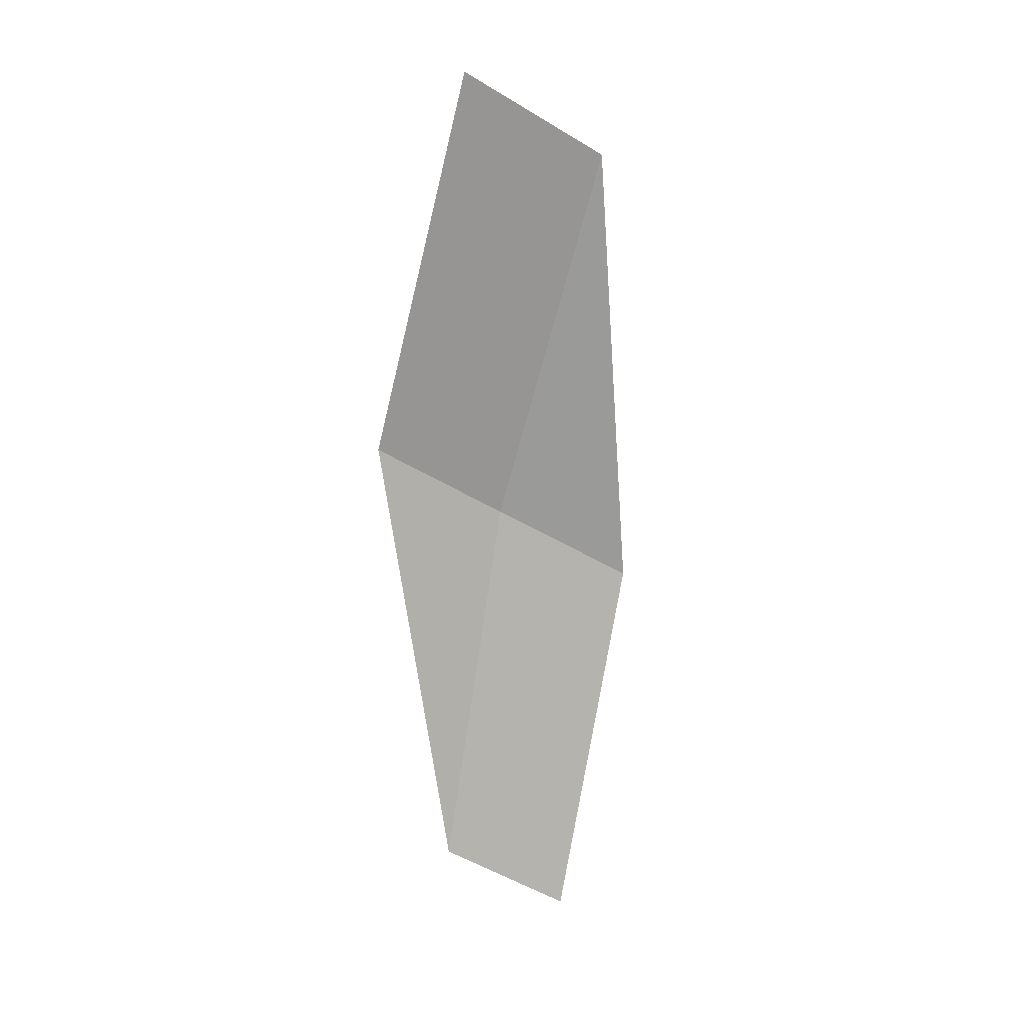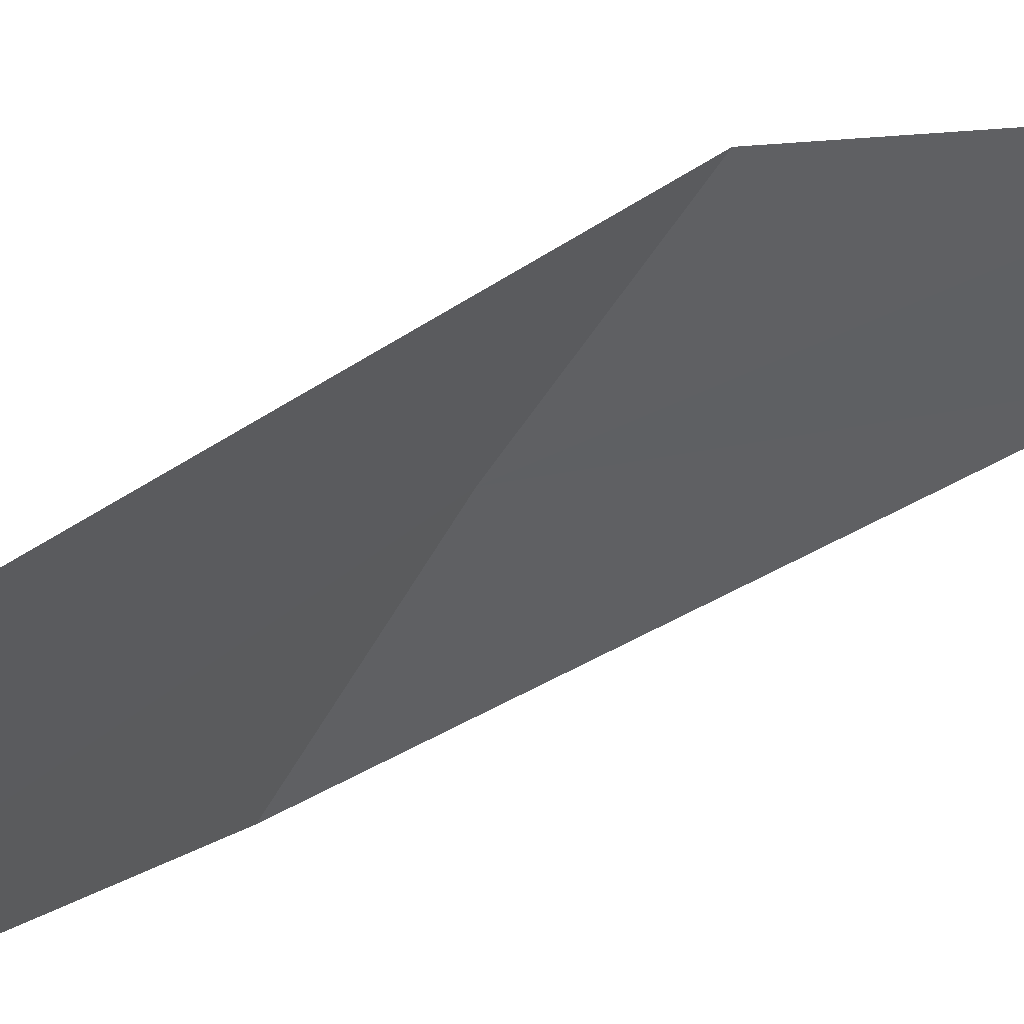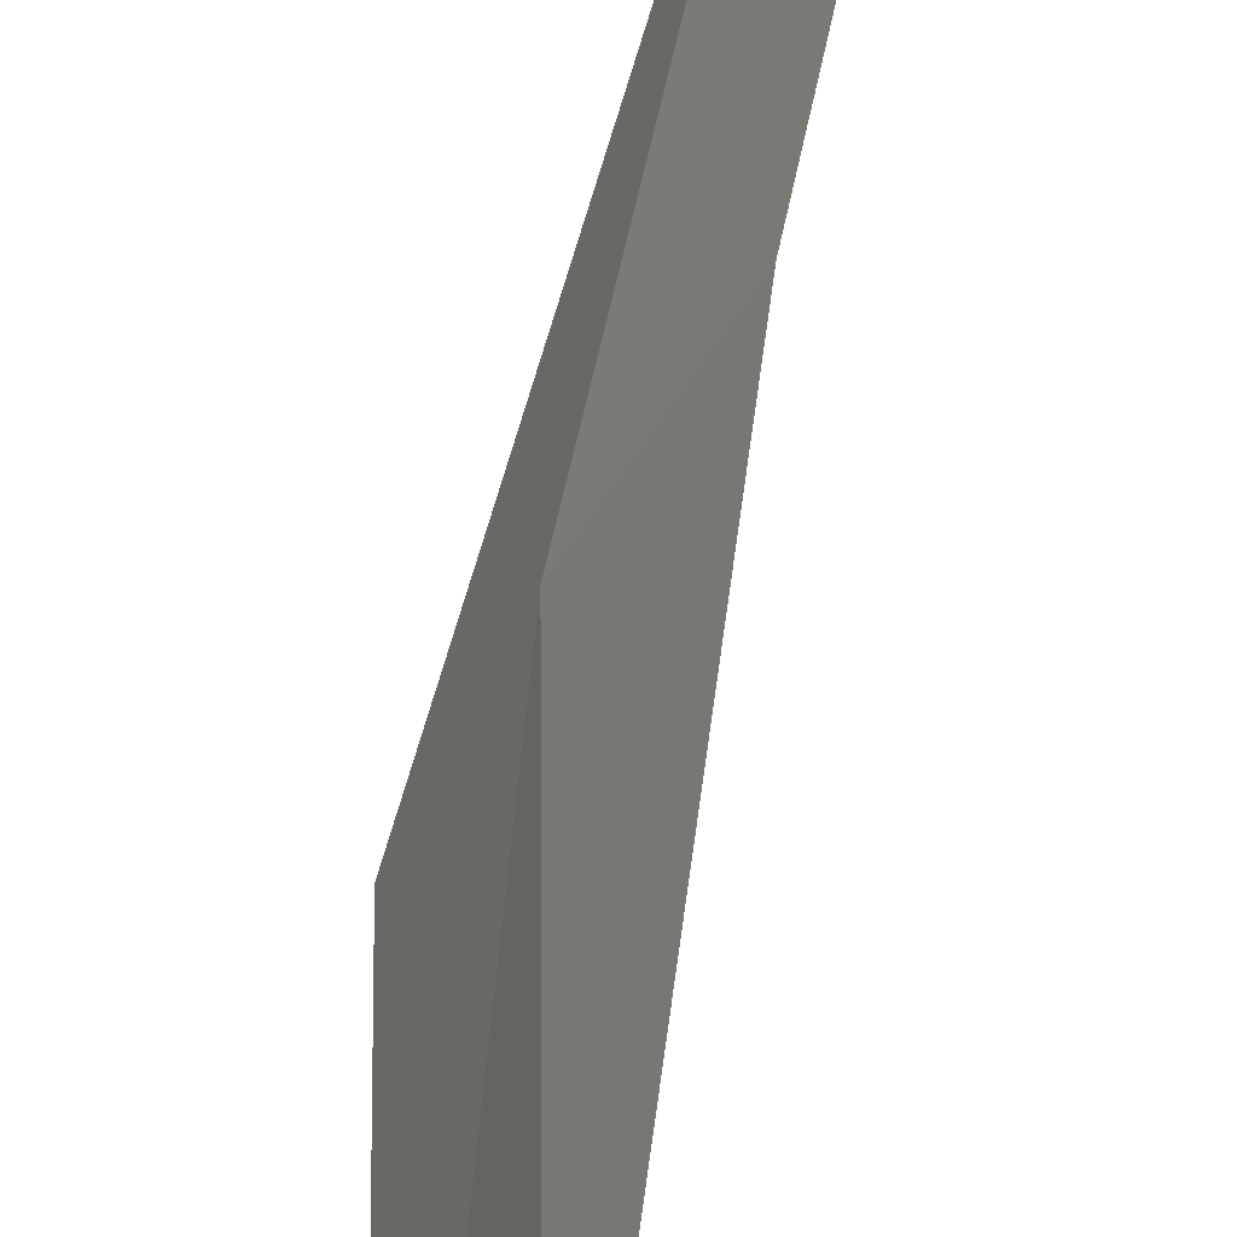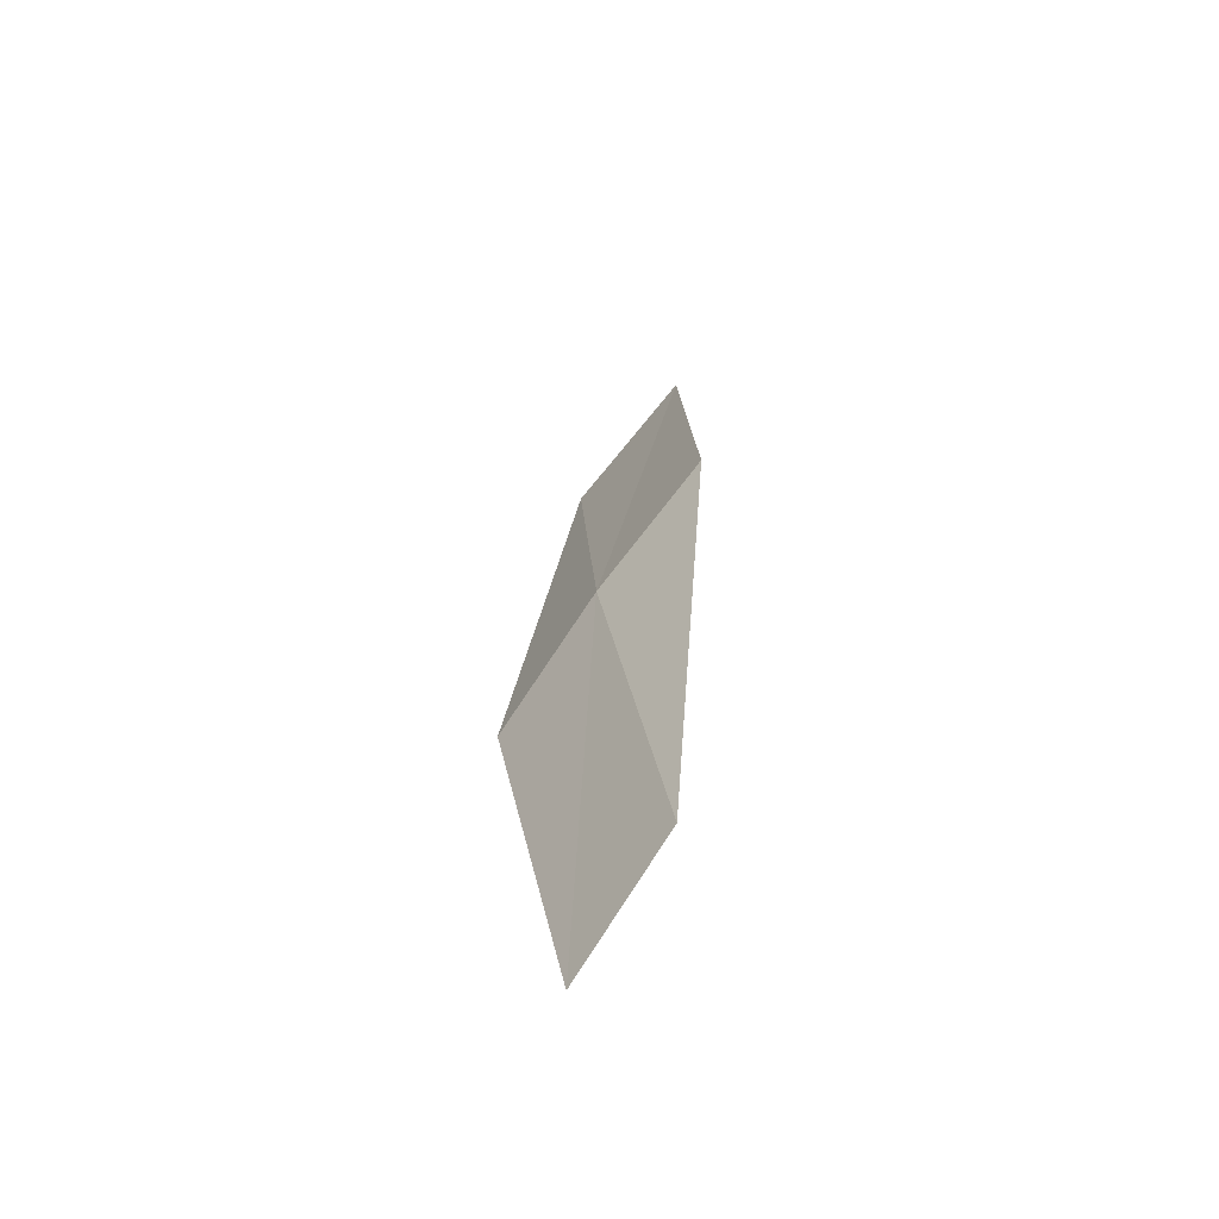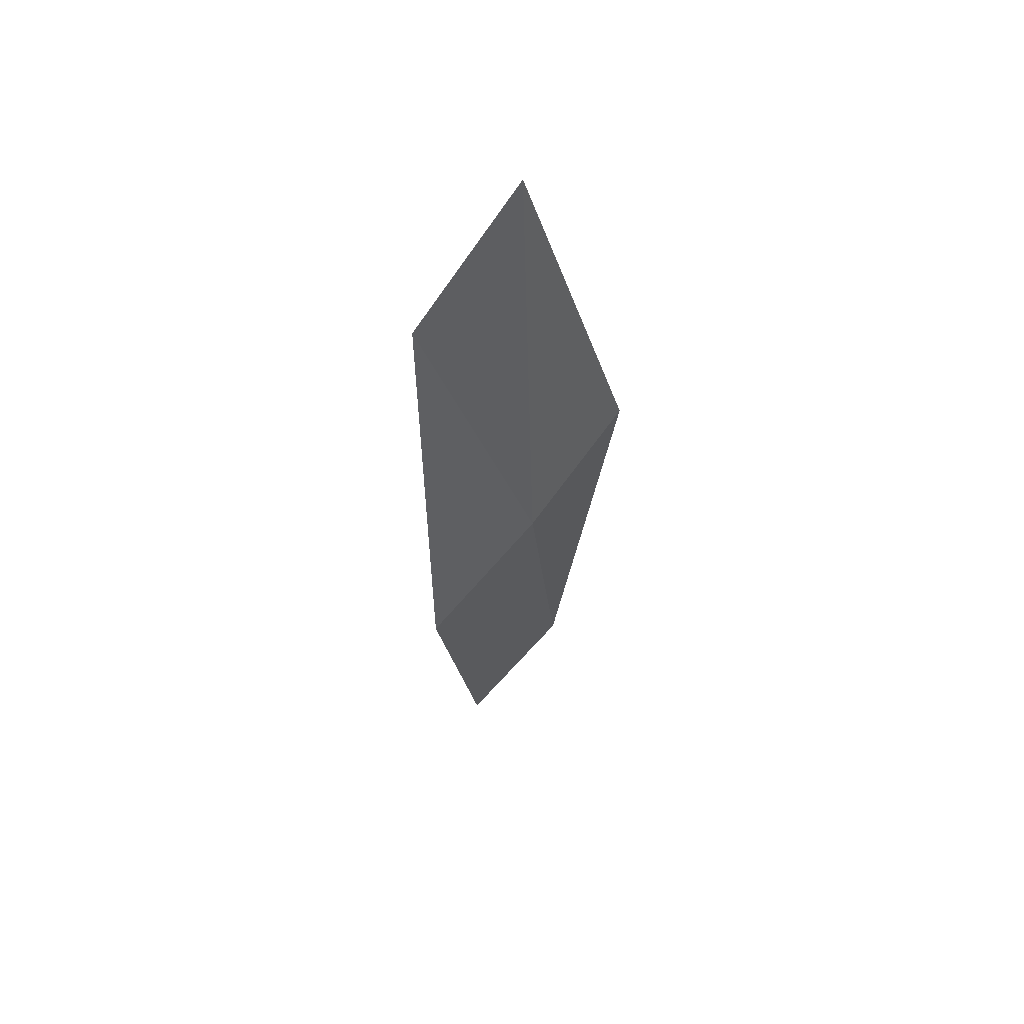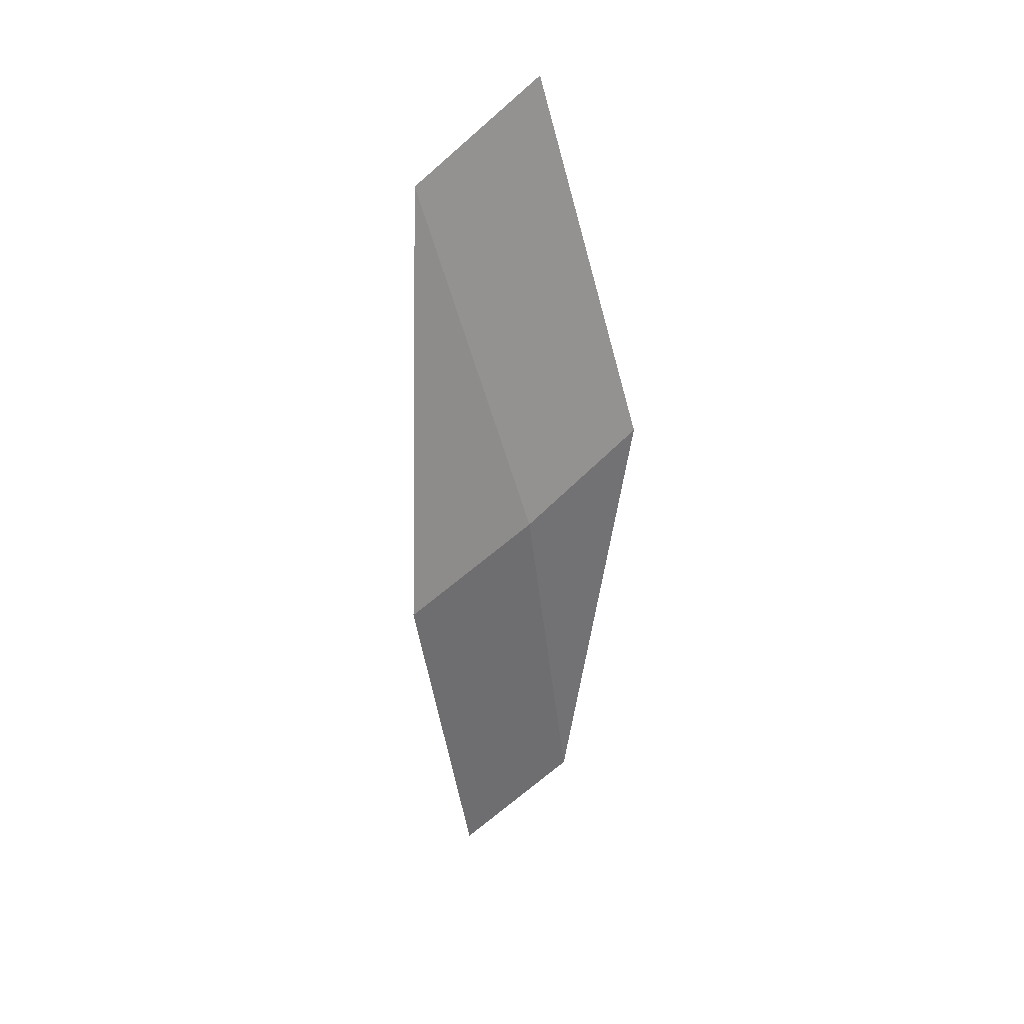
<metadata>
{"format":"obj","ext":"obj","renderer":"f3d","projection":"perspective","resolution":1024,"background":"white","views":[{"elev":13.9,"azim":-120.7,"up":"+Y"},{"elev":25.1,"azim":-132.0,"up":"+Z"},{"elev":76.4,"azim":-167.4,"up":"+Z"},{"elev":-58.9,"azim":117.9,"up":"+Y"},{"elev":60.8,"azim":27.4,"up":"+Y"},{"elev":33.6,"azim":41.5,"up":"+Y"}]}
</metadata>
<code>
v 15.68 99.28 2.05
v 15.77 99.46 1.746
v 15.56 100.4 1.885
v 15.47 100.2 2.213
v 15.55 99.1 2.353
v 15.67 98.37 1.887
v 15.56 98.2 2.166
f 1 3 2
f 1 4 3
f 1 5 4
f 1 6 7
f 1 7 5
f 1 2 6

</code>
